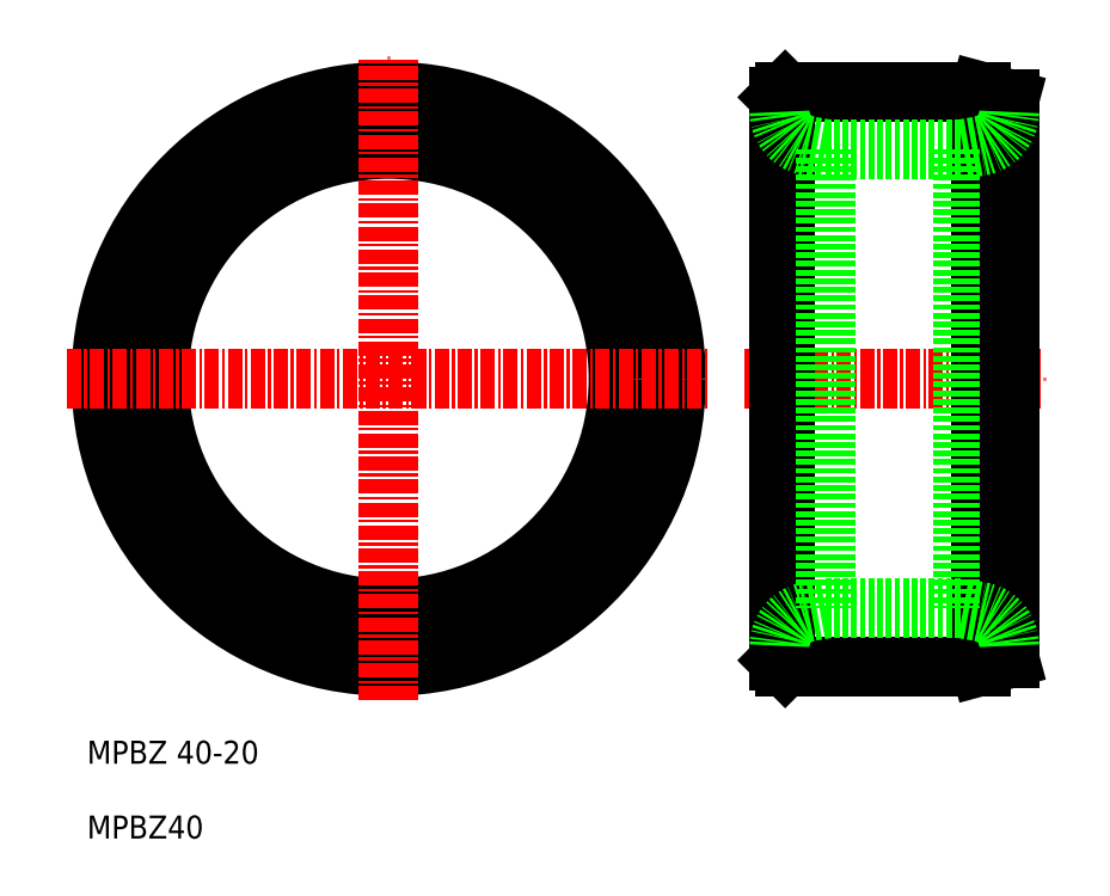
<metadata>
{"format":"dxf","ext":"dxf","renderer":"ezdxf+matplotlib","layout":"modelspace","background":"white","min_lineweight":24,"dpi":150}
</metadata>
<code>
0
SECTION
2
ENTITIES
0
LINE
8
0
10
111.9
20
94.19
30
0
11
109.4
21
94.86
31
0
0
LINE
8
0
10
111.9
20
45.53
30
0
11
109.4
21
44.86
31
0
0
LINE
8
CENTER
10
88.86
20
69.86
30
0
11
114.9
21
69.86
31
0
0
LINE
8
0
10
92.36
20
94.86
30
0
11
92.36
21
44.86
31
0
0
LINE
8
0
10
109.4
20
94.86
30
0
11
109.4
21
44.86
31
0
0
LINE
8
0
10
91.86
20
94.36
30
0
11
91.86
21
45.36
31
0
0
CIRCLE
8
0
10
57.86
20
69.86
30
0
40
25
0
CIRCLE
8
0
10
57.86
20
69.86
30
0
40
20
0
LINE
8
0
10
107.9
20
89.86
30
0
11
107.9
21
49.86
31
0
0
LINE
8
0
10
95.86
20
89.86
30
0
11
95.86
21
49.86
31
0
0
LINE
8
CENTER
10
57.86
20
41.86
30
0
11
57.86
21
97.86
31
0
0
LINE
8
CENTER
10
29.86
20
69.86
30
0
11
85.86
21
69.86
31
0
0
TEXT
8
0
10
31.62
20
36.37
30
0
40
2
1
MPBZ 40-20
0
TEXT
8
0
10
31.62
20
29.86
30
0
40
2
1
MPBZ40
0
LINE
8
0
10
92.36
20
44.86
30
0
11
109.4
21
44.86
31
0
0
LINE
8
0
10
95.86
20
49.86
30
0
11
107.9
21
49.86
31
0
0
LINE
8
0
10
109.4
20
94.86
30
0
11
92.36
21
94.86
31
0
0
LINE
8
0
10
95.86
20
89.86
30
0
11
107.9
21
89.86
31
0
0
LINE
8
0
10
111.9
20
45.53
30
0
11
111.9
21
94.19
31
0
0
LINE
8
0
10
91.86
20
94.36
30
0
11
92.36
21
94.86
31
0
0
LINE
8
0
10
91.86
20
45.36
30
0
11
92.36
21
44.86
31
0
0
LINE
8
0
10
95.86
20
49.86
30
0
11
94.34
21
49.59
31
0
0
ARC
8
0
10
94.86
20
46.64
30
0
40
3
50
100
51
180
0
LINE
8
0
10
95.86
20
89.86
30
0
11
94.34
21
90.13
31
0
0
ARC
8
0
10
94.86
20
93.08
30
0
40
3
50
180
51
260
0
ARC
8
0
10
108.9
20
93.08
30
0
40
3
50
280
51
7e-15
0
LINE
8
0
10
107.9
20
89.86
30
0
11
109.4
21
90.13
31
0
0
ARC
8
0
10
108.9
20
46.64
30
0
40
3
50
7e-15
51
80
0
LINE
8
0
10
107.9
20
49.86
30
0
11
109.4
21
49.59
31
0
0
ENDSEC
0
EOF

</code>
